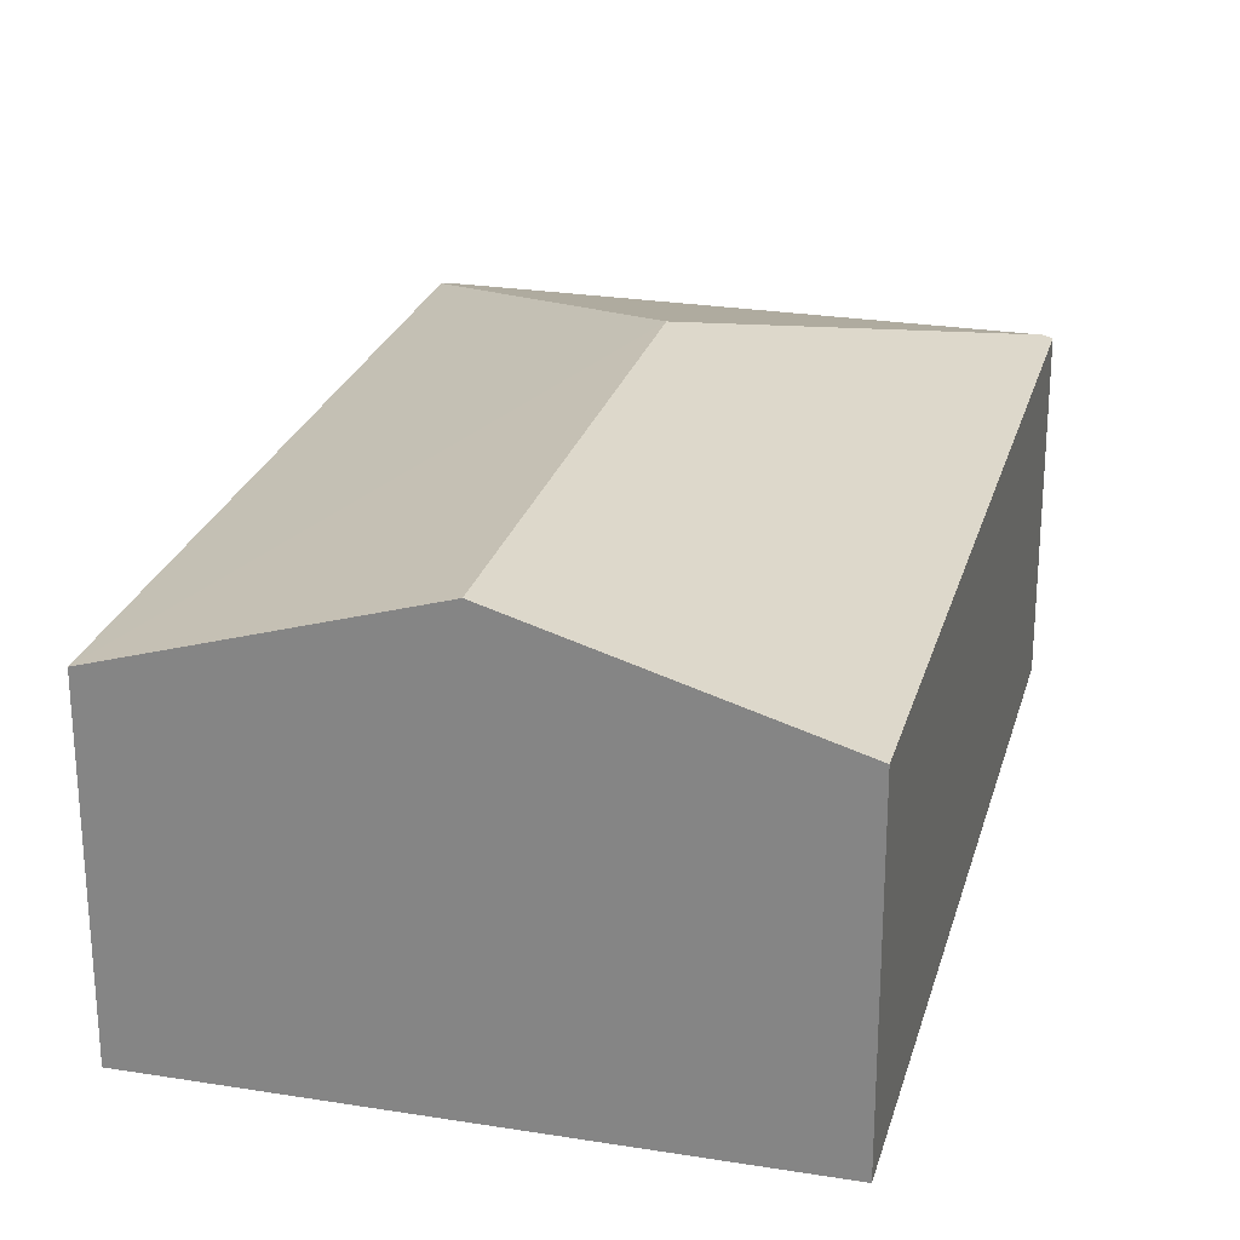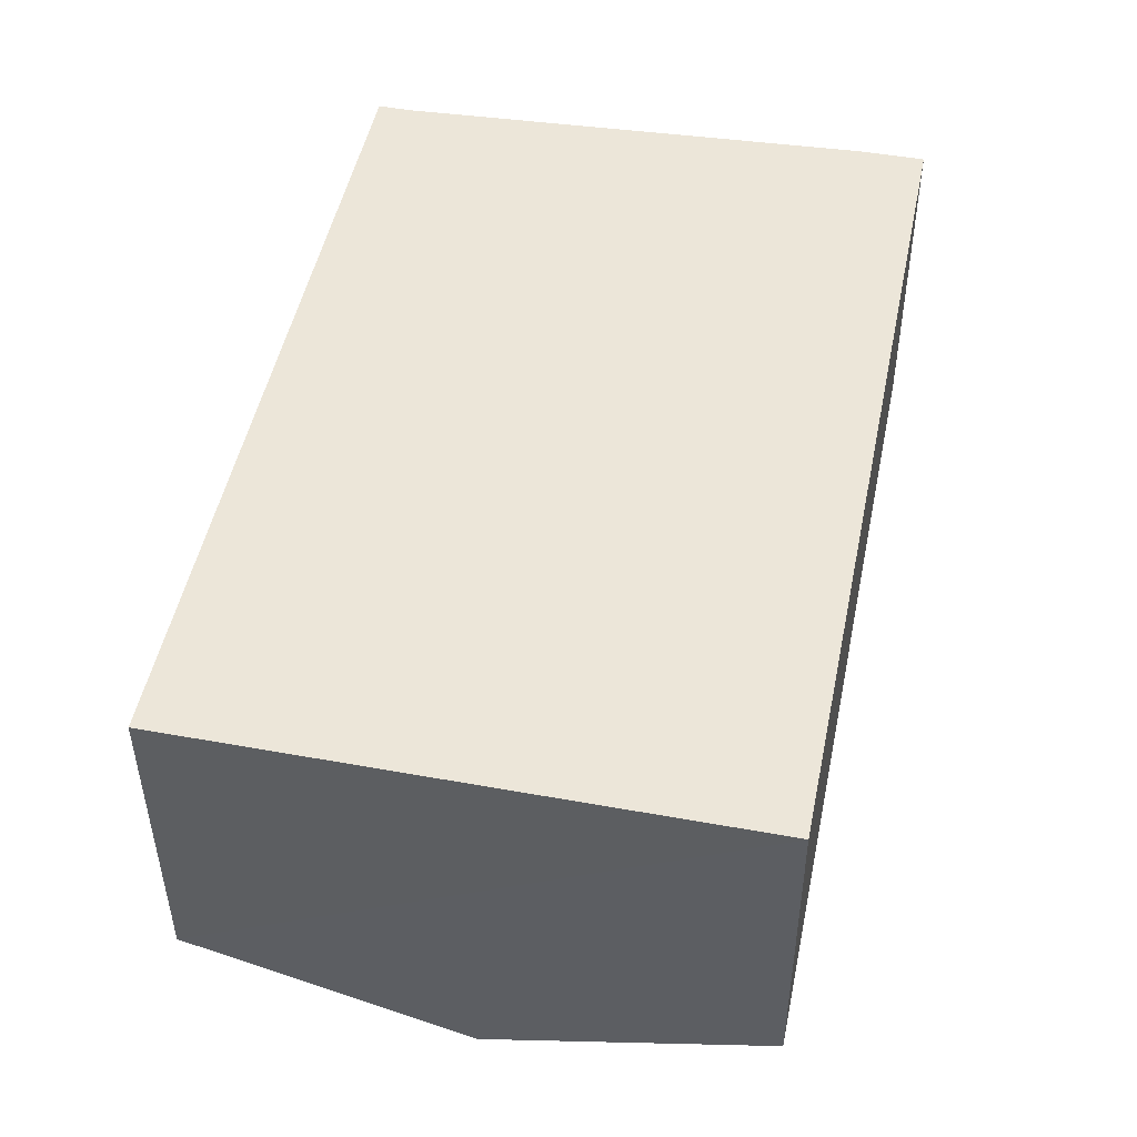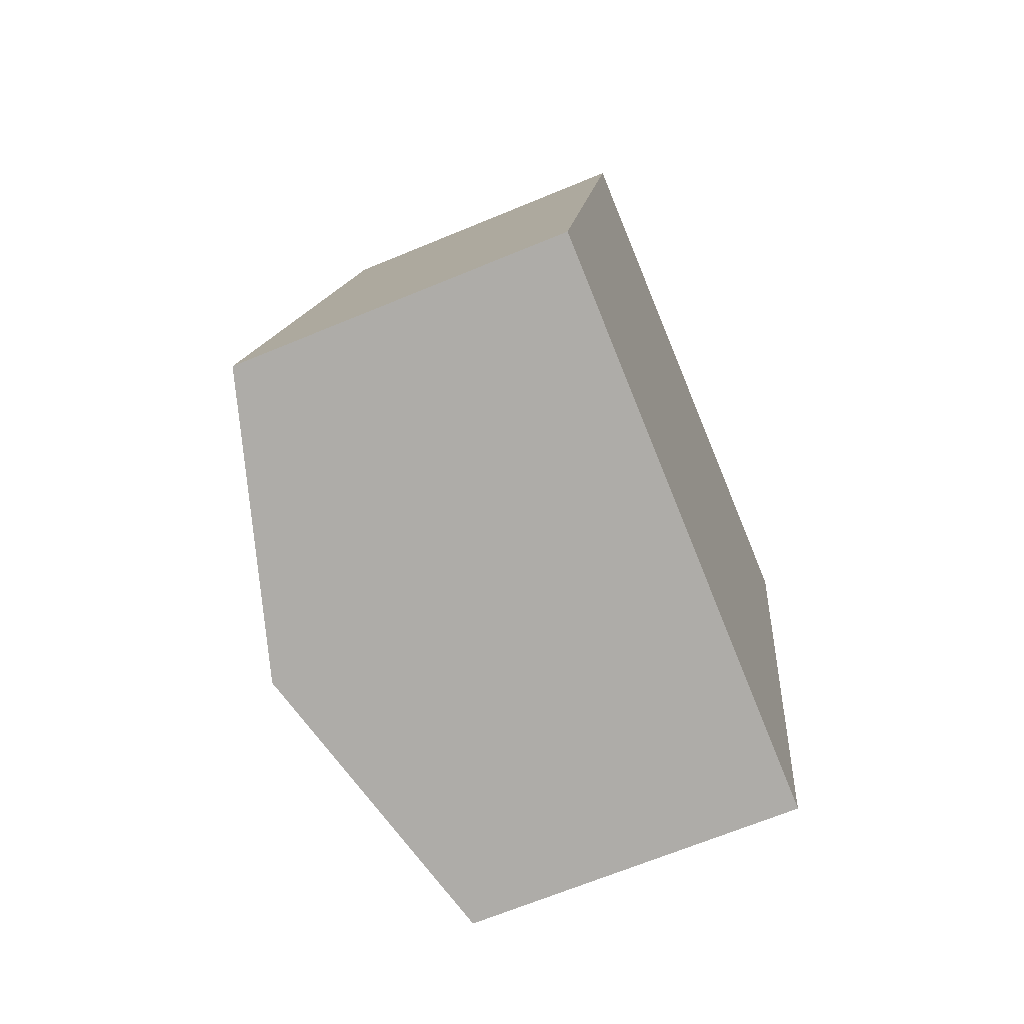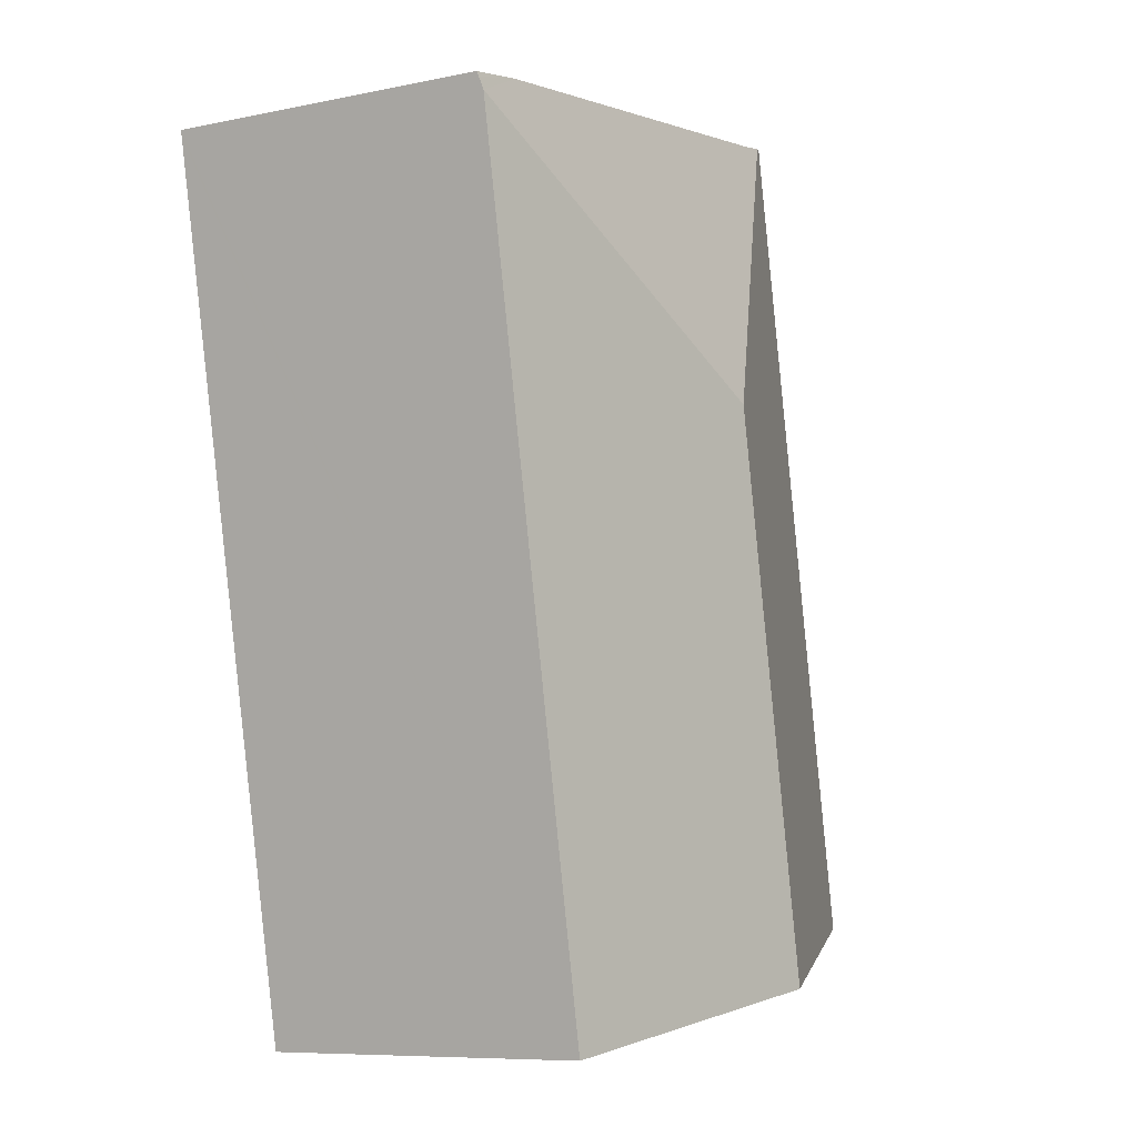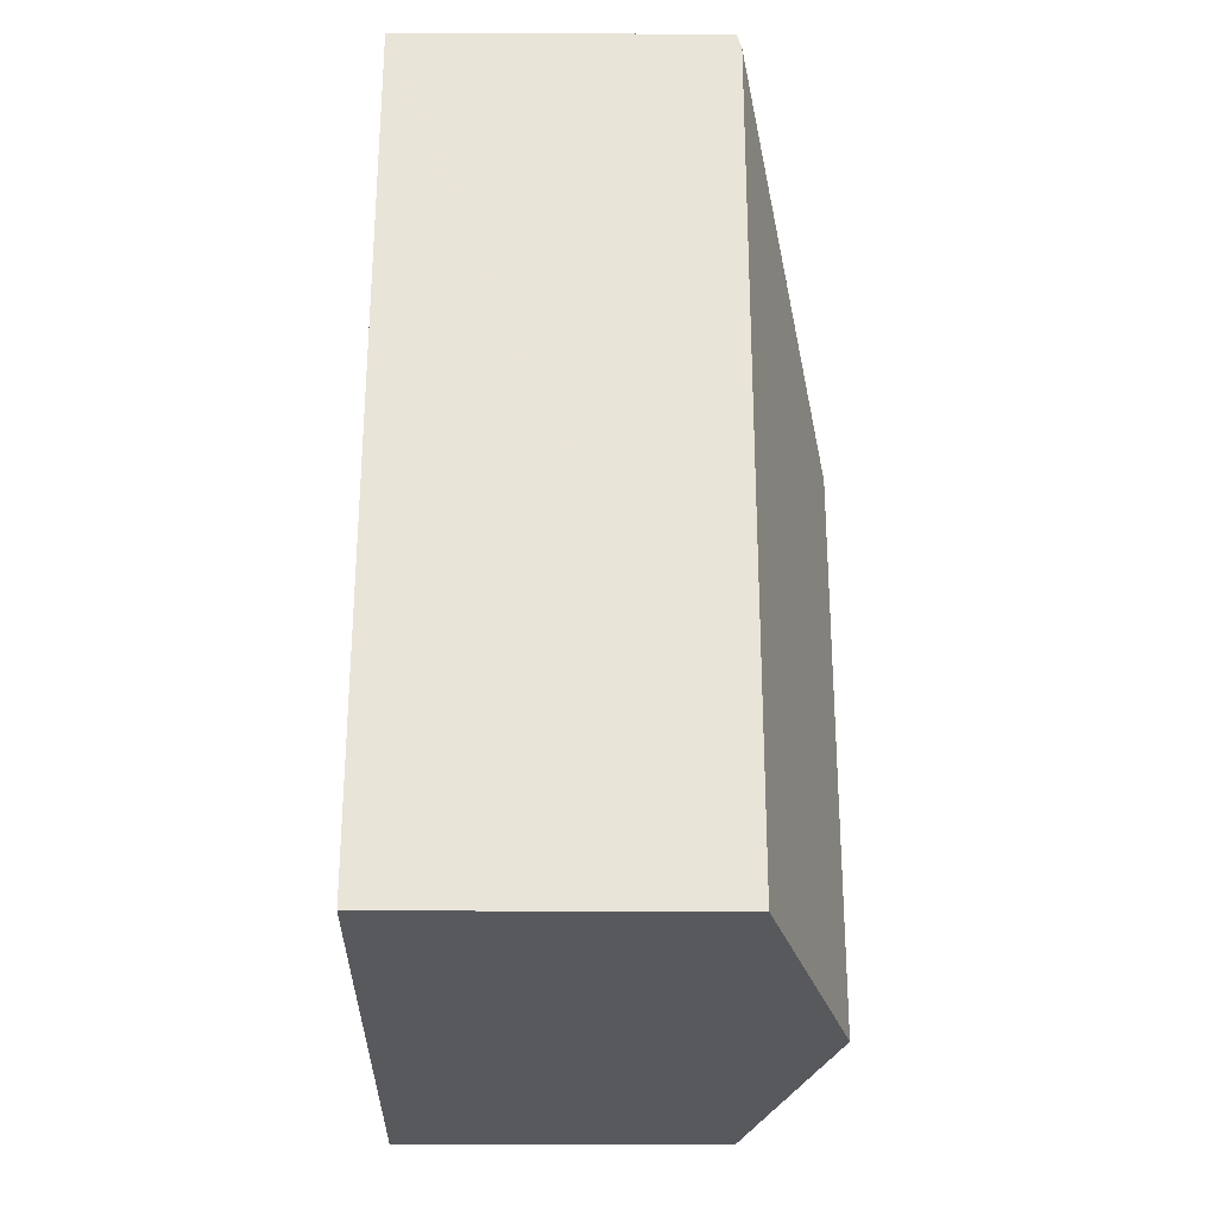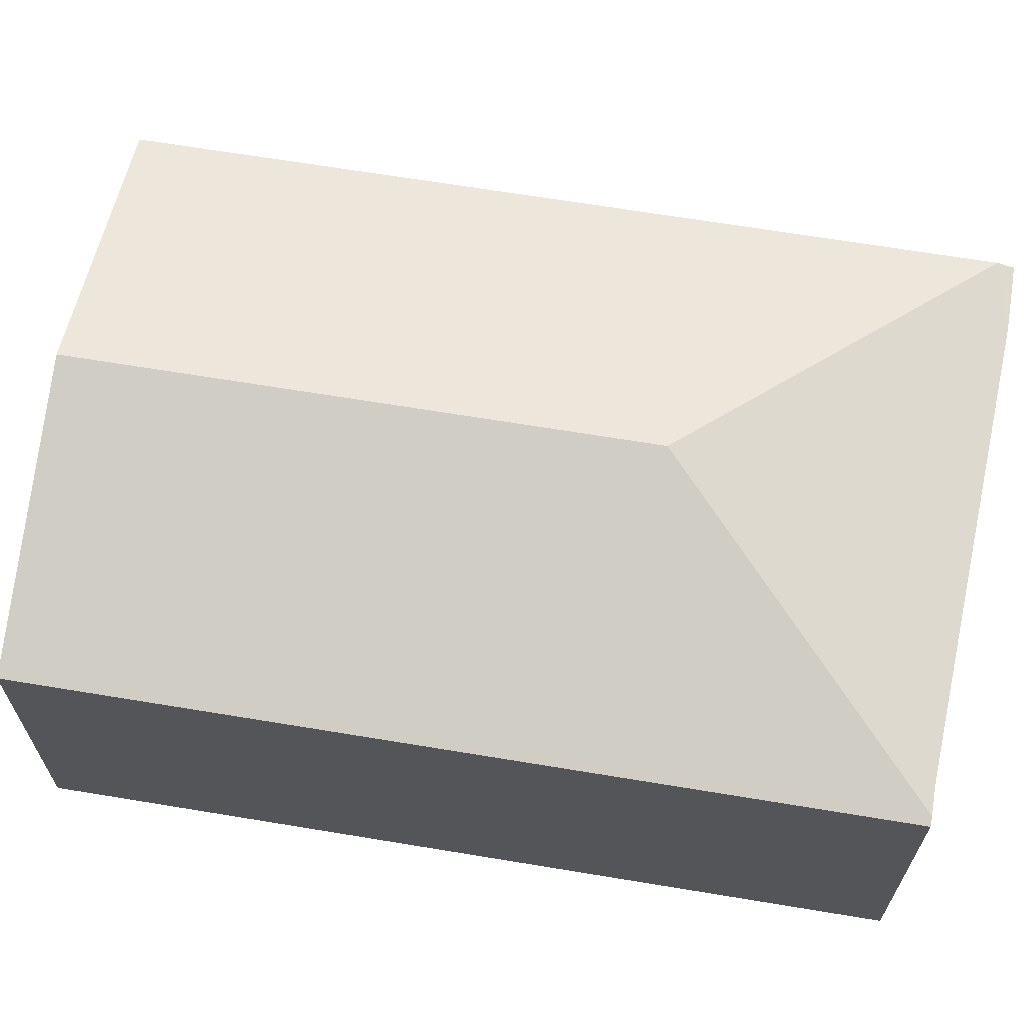
<metadata>
{"format":"obj","ext":"obj","renderer":"f3d","projection":"perspective","resolution":1024,"background":"white","views":[{"elev":25.0,"azim":-153.9,"up":"+Y"},{"elev":-41.0,"azim":0.2,"up":"+Z"},{"elev":-67.1,"azim":-67.4,"up":"+Z"},{"elev":-8.4,"azim":119.4,"up":"+Z"},{"elev":-40.7,"azim":89.8,"up":"+Z"},{"elev":66.3,"azim":-69.0,"up":"+Y"}]}
</metadata>
<code>
v  1.469 2.736 6.818
v  0 2.714 1.662e-16
v  1.396 2.714 6.833
v  3.265 3.421 4.098
v  2.33 3.421 -0.477
v  6.092 2.685 6.05
v  5.551 2.673 6.201
v  6.1 2.673 6.089
v  6.072 2.714 5.952
v  4.841 2.685 6.306
v  1.7 2.736 6.771
v  4.661 2.714 -0.953
v  1.7 -4.146e-16 6.771
v  1.396 -4.184e-16 6.833
v  1.469 -4.175e-16 6.818
v  4.841 -3.861e-16 6.306
v  5.551 -3.797e-16 6.201
v  6.1 -3.728e-16 6.089
v  6.092 -3.705e-16 6.05
v  4.661 5.835e-17 -0.953
v  6.072 -3.645e-16 5.952
v  2.33 2.921e-17 -0.477
v  0 0 0
g defaultobject
f 1 2 3
f 2 1 4
f 2 4 5
f 6 7 8
f 7 6 9
f 7 9 4
f 7 4 10
f 10 4 11
f 11 4 1
f 12 4 9
f 4 12 5
f 3 11 1
f 11 3 13
f 13 3 14
f 13 14 15
f 13 10 11
f 10 13 16
f 10 16 7
f 7 16 17
f 17 8 7
f 8 17 18
f 6 12 9
f 12 6 8
f 12 8 18
f 12 18 19
f 12 19 20
f 20 19 21
f 20 5 12
f 5 20 2
f 2 20 22
f 2 22 23
f 23 3 2
f 3 23 14
f 17 19 18
f 19 17 21
f 21 17 20
f 20 17 22
f 22 17 16
f 22 16 13
f 22 13 23
f 23 13 15
f 23 15 14

</code>
